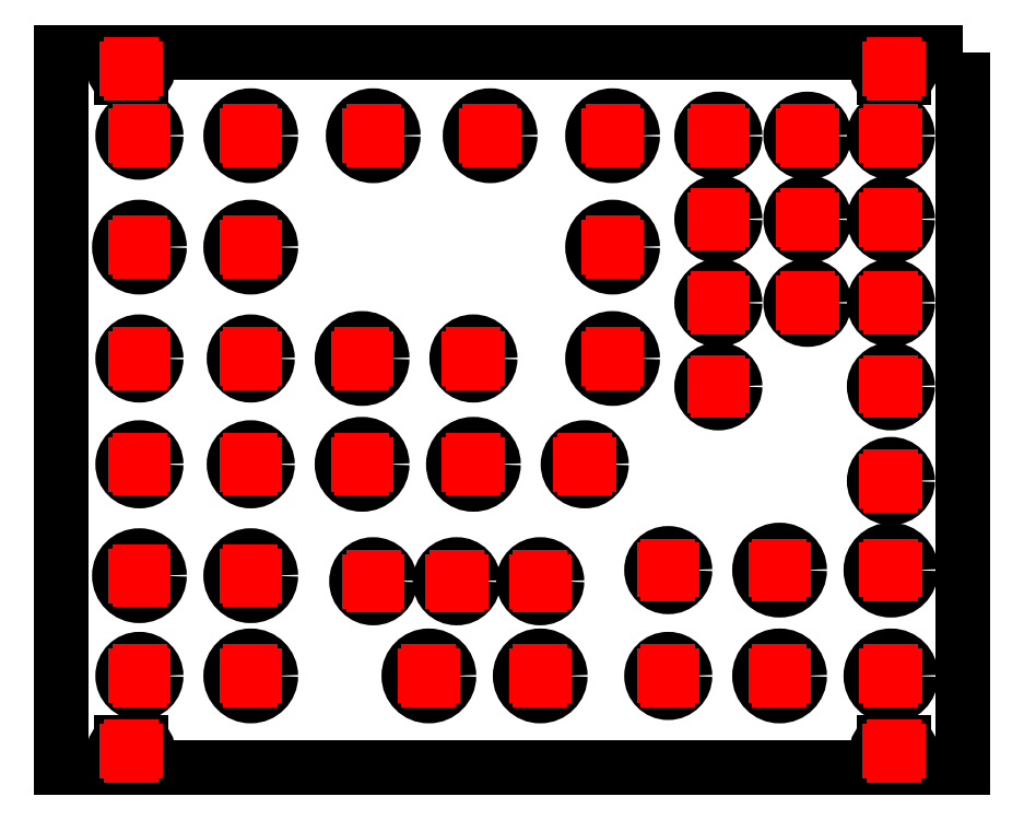
<metadata>
{"format":"dxf","ext":"dxf","renderer":"ezdxf+matplotlib","layout":"modelspace","background":"white","min_lineweight":24,"dpi":150}
</metadata>
<code>
0
SECTION
2
ENTITIES
0
LWPOLYLINE
39
 0.1
8
contour007
90
5
70
8
10
162
20
128.5
10
162
20
0
10
0
20
0
10
0
20
128.5
10
162
20
128.5
0
ARC
39
 0.1
8
contour007
10
12.5
20
125.5
30
 0
40
3
50
170.4
51
189.6
0
ARC
39
 0.1
8
contour007
10
10.73
20
125.2
30
 0
40
1.2
50
189.6
51
270
0
LINE
39
 0.1
8
contour007
10
14.28
20
124
30
 0
11
10.72
21
124
31
0
0
ARC
39
 0.1
8
contour007
10
14.27
20
125.2
30
 0
40
1.2
50
270
51
350.4
0
ARC
39
 0.1
8
contour007
10
12.5
20
125.5
30
 0
40
3
50
350.4
51
369.6
0
ARC
39
 0.1
8
contour007
10
14.27
20
125.8
30
 0
40
1.2
50
9.594
51
89.99
0
LINE
39
 0.1
8
contour007
10
10.72
20
127
30
 0
11
14.28
21
127
31
0
0
ARC
39
 0.1
8
contour007
10
10.73
20
125.8
30
 0
40
1.2
50
90.01
51
170.4
0
CIRCLE
39
 0.1
8
contour007
10
14
20
73.5
30
 0
40
3
0
ARC
39
 0.1
8
contour007
10
149.5
20
125.5
30
 0
40
3
50
170.4
51
189.6
0
ARC
39
 0.1
8
contour007
10
147.7
20
125.2
30
 0
40
1.2
50
189.6
51
270
0
LINE
39
 0.1
8
contour007
10
151.3
20
124
30
 0
11
147.7
21
124
31
0
0
ARC
39
 0.1
8
contour007
10
151.3
20
125.2
30
 0
40
1.2
50
270
51
350.4
0
ARC
39
 0.1
8
contour007
10
149.5
20
125.5
30
 0
40
3
50
350.4
51
369.6
0
ARC
39
 0.1
8
contour007
10
151.3
20
125.8
30
 0
40
1.2
50
9.594
51
89.99
0
LINE
39
 0.1
8
contour007
10
147.7
20
127
30
 0
11
151.3
21
127
31
0
0
ARC
39
 0.1
8
contour007
10
147.7
20
125.8
30
 0
40
1.2
50
90.01
51
170.4
0
ARC
39
 0.1
8
contour007
10
12.5
20
3
30
 0
40
3
50
170.4
51
189.6
0
ARC
39
 0.1
8
contour007
10
10.73
20
2.7
30
 0
40
1.2
50
189.6
51
270
0
LINE
39
 0.1
8
contour007
10
14.28
20
1.5
30
 0
11
10.72
21
1.5
31
0
0
ARC
39
 0.1
8
contour007
10
14.27
20
2.7
30
 0
40
1.2
50
270
51
350.4
0
ARC
39
 0.1
8
contour007
10
12.5
20
3
30
 0
40
3
50
350.4
51
369.6
0
ARC
39
 0.1
8
contour007
10
14.27
20
3.3
30
 0
40
1.2
50
9.594
51
89.99
0
LINE
39
 0.1
8
contour007
10
10.72
20
4.5
30
 0
11
14.28
21
4.5
31
0
0
ARC
39
 0.1
8
contour007
10
10.73
20
3.3
30
 0
40
1.2
50
90.01
51
170.4
0
ARC
39
 0.1
8
contour007
10
149.5
20
3
30
 0
40
3
50
170.4
51
189.6
0
ARC
39
 0.1
8
contour007
10
147.7
20
2.7
30
 0
40
1.2
50
189.6
51
270
0
LINE
39
 0.1
8
contour007
10
151.3
20
1.5
30
 0
11
147.7
21
1.5
31
0
0
ARC
39
 0.1
8
contour007
10
151.3
20
2.7
30
 0
40
1.2
50
270
51
350.4
0
ARC
39
 0.1
8
contour007
10
149.5
20
3
30
 0
40
3
50
350.4
51
369.6
0
ARC
39
 0.1
8
contour007
10
151.3
20
3.3
30
 0
40
1.2
50
9.594
51
89.99
0
LINE
39
 0.1
8
contour007
10
147.7
20
4.5
30
 0
11
151.3
21
4.5
31
0
0
ARC
39
 0.1
8
contour007
10
147.7
20
3.3
30
 0
40
1.2
50
90.01
51
170.4
0
CIRCLE
39
 0.1
8
contour007
10
14
20
113.5
30
 0
40
3
0
CIRCLE
39
 0.1
8
contour007
10
14
20
93.5
30
 0
40
3.6
0
CIRCLE
39
 0.1
8
contour007
10
34
20
93.5
30
 0
40
3.6
0
CIRCLE
39
 0.1
8
contour007
10
14
20
54.5
30
 0
40
3
0
CIRCLE
39
 0.1
8
contour007
10
14
20
34.5
30
 0
40
3.6
0
CIRCLE
39
 0.1
8
contour007
10
34
20
34.5
30
 0
40
3.6
0
CIRCLE
39
 0.1
8
contour007
10
54
20
73.5
30
 0
40
3.6
0
CIRCLE
39
 0.1
8
contour007
10
54
20
54.5
30
 0
40
3.6
0
CIRCLE
39
 0.1
8
contour007
10
56
20
113.5
30
 0
40
3.6
0
CIRCLE
39
 0.1
8
contour007
10
74
20
54.5
30
 0
40
3.6
0
CIRCLE
39
 0.1
8
contour007
10
66
20
16.5
30
 0
40
3.6
0
CIRCLE
39
 0.1
8
contour007
10
86
20
16.5
30
 0
40
3.6
0
CIRCLE
39
 0.1
8
contour007
10
99
20
113.5
30
 0
40
3.6
0
CIRCLE
39
 0.1
8
contour007
10
99
20
93.5
30
 0
40
3.6
0
CIRCLE
39
 0.1
8
contour007
10
99
20
73.5
30
 0
40
3.6
0
CIRCLE
39
 0.1
8
contour007
10
129
20
35.5
30
 0
40
3.6
0
CIRCLE
39
 0.1
8
contour007
10
149
20
35.5
30
 0
40
3.6
0
CIRCLE
39
 0.1
8
contour007
10
129
20
16.5
30
 0
40
3.6
0
CIRCLE
39
 0.1
8
contour007
10
149
20
16.5
30
 0
40
3.6
0
CIRCLE
39
 0.1
8
contour007
10
34
20
73.5
30
 0
40
3
0
CIRCLE
39
 0.1
8
contour007
10
34
20
54.5
30
 0
40
3
0
CIRCLE
39
 0.1
8
contour007
10
14
20
16.5
30
 0
40
3
0
CIRCLE
39
 0.1
8
contour007
10
34
20
16.5
30
 0
40
3.6
0
CIRCLE
39
 0.1
8
contour007
10
34
20
113.5
30
 0
40
3.6
0
CIRCLE
39
 0.1
8
contour007
10
56
20
33.5
30
 0
40
3
0
CIRCLE
39
 0.1
8
contour007
10
71
20
33.5
30
 0
40
3
0
CIRCLE
39
 0.1
8
contour007
10
86
20
33.5
30
 0
40
3
0
CIRCLE
39
 0.1
8
contour007
10
74
20
73.5
30
 0
40
3
0
CIRCLE
39
 0.1
8
contour007
10
94
20
54.5
30
 0
40
3
0
CIRCLE
39
 0.1
8
contour007
10
109
20
35.5
30
 0
40
3
0
CIRCLE
39
 0.1
8
contour007
10
109
20
16.5
30
 0
40
3
0
CIRCLE
39
 0.1
8
contour007
10
149
20
51.5
30
 0
40
3
0
CIRCLE
39
 0.1
8
contour007
10
118
20
113.5
30
 0
40
3
0
CIRCLE
39
 0.1
8
contour007
10
118
20
98.5
30
 0
40
3
0
CIRCLE
39
 0.1
8
contour007
10
118
20
83.5
30
 0
40
3
0
CIRCLE
39
 0.1
8
contour007
10
118
20
68.5
30
 0
40
3
0
CIRCLE
39
 0.1
8
contour007
10
134
20
113.5
30
 0
40
3
0
CIRCLE
39
 0.1
8
contour007
10
134
20
98.5
30
 0
40
3
0
CIRCLE
39
 0.1
8
contour007
10
134
20
83.5
30
 0
40
3
0
CIRCLE
39
 0.1
8
contour007
10
149
20
113.5
30
 0
40
3
0
CIRCLE
39
 0.1
8
contour007
10
149
20
98.5
30
 0
40
3
0
CIRCLE
39
 0.1
8
contour007
10
149
20
83.5
30
 0
40
3
0
CIRCLE
39
 0.1
8
contour007
10
149
20
68.5
30
 0
40
3
0
CIRCLE
39
 0.1
8
contour007
10
77
20
113.5
30
 0
40
3.6
0
LINE
39
 0.1
8
reference_cross001
10
13.25
20
125.5
30
 0
11
11.75
21
125.5
31
0
0
LINE
39
 0.1
8
reference_cross001
10
12.5
20
124.8
30
 0
11
12.5
21
126.2
31
0
0
LINE
39
 0.1
8
reference_cross001
10
14.75
20
73.5
30
 0
11
13.25
21
73.5
31
0
0
LINE
39
 0.1
8
reference_cross001
10
14
20
72.75
30
 0
11
14
21
74.25
31
0
0
LINE
39
 0.1
8
reference_cross001
10
150.2
20
125.5
30
 0
11
148.8
21
125.5
31
0
0
LINE
39
 0.1
8
reference_cross001
10
149.5
20
124.8
30
 0
11
149.5
21
126.2
31
0
0
LINE
39
 0.1
8
reference_cross001
10
13.25
20
3
30
 0
11
11.75
21
3
31
0
0
LINE
39
 0.1
8
reference_cross001
10
12.5
20
2.25
30
 0
11
12.5
21
3.75
31
0
0
LINE
39
 0.1
8
reference_cross001
10
150.2
20
3
30
 0
11
148.8
21
3
31
0
0
LINE
39
 0.1
8
reference_cross001
10
149.5
20
2.25
30
 0
11
149.5
21
3.75
31
0
0
LINE
39
 0.1
8
reference_cross001
10
14.75
20
113.5
30
 0
11
13.25
21
113.5
31
0
0
LINE
39
 0.1
8
reference_cross001
10
14
20
112.8
30
 0
11
14
21
114.2
31
0
0
LINE
39
 0.1
8
reference_cross001
10
14.75
20
93.5
30
 0
11
13.25
21
93.5
31
0
0
LINE
39
 0.1
8
reference_cross001
10
14
20
92.75
30
 0
11
14
21
94.25
31
0
0
LINE
39
 0.1
8
reference_cross001
10
34.75
20
93.5
30
 0
11
33.25
21
93.5
31
0
0
LINE
39
 0.1
8
reference_cross001
10
34
20
92.75
30
 0
11
34
21
94.25
31
0
0
LINE
39
 0.1
8
reference_cross001
10
14.75
20
54.5
30
 0
11
13.25
21
54.5
31
0
0
LINE
39
 0.1
8
reference_cross001
10
14
20
53.75
30
 0
11
14
21
55.25
31
0
0
LINE
39
 0.1
8
reference_cross001
10
14.75
20
34.5
30
 0
11
13.25
21
34.5
31
0
0
LINE
39
 0.1
8
reference_cross001
10
14
20
33.75
30
 0
11
14
21
35.25
31
0
0
LINE
39
 0.1
8
reference_cross001
10
34.75
20
34.5
30
 0
11
33.25
21
34.5
31
0
0
LINE
39
 0.1
8
reference_cross001
10
34
20
33.75
30
 0
11
34
21
35.25
31
0
0
LINE
39
 0.1
8
reference_cross001
10
54.75
20
73.5
30
 0
11
53.25
21
73.5
31
0
0
LINE
39
 0.1
8
reference_cross001
10
54
20
72.75
30
 0
11
54
21
74.25
31
0
0
LINE
39
 0.1
8
reference_cross001
10
54.75
20
54.5
30
 0
11
53.25
21
54.5
31
0
0
LINE
39
 0.1
8
reference_cross001
10
54
20
53.75
30
 0
11
54
21
55.25
31
0
0
LINE
39
 0.1
8
reference_cross001
10
56.75
20
113.5
30
 0
11
55.25
21
113.5
31
0
0
LINE
39
 0.1
8
reference_cross001
10
56
20
112.8
30
 0
11
56
21
114.2
31
0
0
LINE
39
 0.1
8
reference_cross001
10
74.75
20
54.5
30
 0
11
73.25
21
54.5
31
0
0
LINE
39
 0.1
8
reference_cross001
10
74
20
53.75
30
 0
11
74
21
55.25
31
0
0
LINE
39
 0.1
8
reference_cross001
10
66.75
20
16.5
30
 0
11
65.25
21
16.5
31
0
0
LINE
39
 0.1
8
reference_cross001
10
66
20
15.75
30
 0
11
66
21
17.25
31
0
0
LINE
39
 0.1
8
reference_cross001
10
86.75
20
16.5
30
 0
11
85.25
21
16.5
31
0
0
LINE
39
 0.1
8
reference_cross001
10
86
20
15.75
30
 0
11
86
21
17.25
31
0
0
LINE
39
 0.1
8
reference_cross001
10
99.75
20
113.5
30
 0
11
98.25
21
113.5
31
0
0
LINE
39
 0.1
8
reference_cross001
10
99
20
112.8
30
 0
11
99
21
114.2
31
0
0
LINE
39
 0.1
8
reference_cross001
10
99.75
20
93.5
30
 0
11
98.25
21
93.5
31
0
0
LINE
39
 0.1
8
reference_cross001
10
99
20
92.75
30
 0
11
99
21
94.25
31
0
0
LINE
39
 0.1
8
reference_cross001
10
99.75
20
73.5
30
 0
11
98.25
21
73.5
31
0
0
LINE
39
 0.1
8
reference_cross001
10
99
20
72.75
30
 0
11
99
21
74.25
31
0
0
LINE
39
 0.1
8
reference_cross001
10
129.8
20
35.5
30
 0
11
128.2
21
35.5
31
0
0
LINE
39
 0.1
8
reference_cross001
10
129
20
34.75
30
 0
11
129
21
36.25
31
0
0
LINE
39
 0.1
8
reference_cross001
10
149.8
20
35.5
30
 0
11
148.2
21
35.5
31
0
0
LINE
39
 0.1
8
reference_cross001
10
149
20
34.75
30
 0
11
149
21
36.25
31
0
0
LINE
39
 0.1
8
reference_cross001
10
129.8
20
16.5
30
 0
11
128.2
21
16.5
31
0
0
LINE
39
 0.1
8
reference_cross001
10
129
20
15.75
30
 0
11
129
21
17.25
31
0
0
LINE
39
 0.1
8
reference_cross001
10
149.8
20
16.5
30
 0
11
148.2
21
16.5
31
0
0
LINE
39
 0.1
8
reference_cross001
10
149
20
15.75
30
 0
11
149
21
17.25
31
0
0
LINE
39
 0.1
8
reference_cross001
10
34.75
20
73.5
30
 0
11
33.25
21
73.5
31
0
0
LINE
39
 0.1
8
reference_cross001
10
34
20
72.75
30
 0
11
34
21
74.25
31
0
0
LINE
39
 0.1
8
reference_cross001
10
34.75
20
54.5
30
 0
11
33.25
21
54.5
31
0
0
LINE
39
 0.1
8
reference_cross001
10
34
20
53.75
30
 0
11
34
21
55.25
31
0
0
LINE
39
 0.1
8
reference_cross001
10
14.75
20
16.5
30
 0
11
13.25
21
16.5
31
0
0
LINE
39
 0.1
8
reference_cross001
10
14
20
15.75
30
 0
11
14
21
17.25
31
0
0
LINE
39
 0.1
8
reference_cross001
10
34.75
20
16.5
30
 0
11
33.25
21
16.5
31
0
0
LINE
39
 0.1
8
reference_cross001
10
34
20
15.75
30
 0
11
34
21
17.25
31
0
0
LINE
39
 0.1
8
reference_cross001
10
34.75
20
113.5
30
 0
11
33.25
21
113.5
31
0
0
LINE
39
 0.1
8
reference_cross001
10
34
20
112.8
30
 0
11
34
21
114.2
31
0
0
LINE
39
 0.1
8
reference_cross001
10
56.75
20
33.5
30
 0
11
55.25
21
33.5
31
0
0
LINE
39
 0.1
8
reference_cross001
10
56
20
32.75
30
 0
11
56
21
34.25
31
0
0
LINE
39
 0.1
8
reference_cross001
10
71.75
20
33.5
30
 0
11
70.25
21
33.5
31
0
0
LINE
39
 0.1
8
reference_cross001
10
71
20
32.75
30
 0
11
71
21
34.25
31
0
0
LINE
39
 0.1
8
reference_cross001
10
86.75
20
33.5
30
 0
11
85.25
21
33.5
31
0
0
LINE
39
 0.1
8
reference_cross001
10
86
20
32.75
30
 0
11
86
21
34.25
31
0
0
LINE
39
 0.1
8
reference_cross001
10
74.75
20
73.5
30
 0
11
73.25
21
73.5
31
0
0
LINE
39
 0.1
8
reference_cross001
10
74
20
72.75
30
 0
11
74
21
74.25
31
0
0
LINE
39
 0.1
8
reference_cross001
10
94.75
20
54.5
30
 0
11
93.25
21
54.5
31
0
0
LINE
39
 0.1
8
reference_cross001
10
94
20
53.75
30
 0
11
94
21
55.25
31
0
0
LINE
39
 0.1
8
reference_cross001
10
109.8
20
35.5
30
 0
11
108.2
21
35.5
31
0
0
LINE
39
 0.1
8
reference_cross001
10
109
20
34.75
30
 0
11
109
21
36.25
31
0
0
LINE
39
 0.1
8
reference_cross001
10
109.8
20
16.5
30
 0
11
108.2
21
16.5
31
0
0
LINE
39
 0.1
8
reference_cross001
10
109
20
15.75
30
 0
11
109
21
17.25
31
0
0
LINE
39
 0.1
8
reference_cross001
10
149.8
20
51.5
30
 0
11
148.2
21
51.5
31
0
0
LINE
39
 0.1
8
reference_cross001
10
149
20
50.75
30
 0
11
149
21
52.25
31
0
0
LINE
39
 0.1
8
reference_cross001
10
118.8
20
113.5
30
 0
11
117.2
21
113.5
31
0
0
LINE
39
 0.1
8
reference_cross001
10
118
20
112.8
30
 0
11
118
21
114.2
31
0
0
LINE
39
 0.1
8
reference_cross001
10
118.8
20
98.5
30
 0
11
117.2
21
98.5
31
0
0
LINE
39
 0.1
8
reference_cross001
10
118
20
97.75
30
 0
11
118
21
99.25
31
0
0
LINE
39
 0.1
8
reference_cross001
10
118.8
20
83.5
30
 0
11
117.2
21
83.5
31
0
0
LINE
39
 0.1
8
reference_cross001
10
118
20
82.75
30
 0
11
118
21
84.25
31
0
0
LINE
39
 0.1
8
reference_cross001
10
118.8
20
68.5
30
 0
11
117.2
21
68.5
31
0
0
LINE
39
 0.1
8
reference_cross001
10
118
20
67.75
30
 0
11
118
21
69.25
31
0
0
LINE
39
 0.1
8
reference_cross001
10
134.8
20
113.5
30
 0
11
133.2
21
113.5
31
0
0
LINE
39
 0.1
8
reference_cross001
10
134
20
112.8
30
 0
11
134
21
114.2
31
0
0
LINE
39
 0.1
8
reference_cross001
10
134.8
20
98.5
30
 0
11
133.2
21
98.5
31
0
0
LINE
39
 0.1
8
reference_cross001
10
134
20
97.75
30
 0
11
134
21
99.25
31
0
0
LINE
39
 0.1
8
reference_cross001
10
134.8
20
83.5
30
 0
11
133.2
21
83.5
31
0
0
LINE
39
 0.1
8
reference_cross001
10
134
20
82.75
30
 0
11
134
21
84.25
31
0
0
LINE
39
 0.1
8
reference_cross001
10
149.8
20
113.5
30
 0
11
148.2
21
113.5
31
0
0
LINE
39
 0.1
8
reference_cross001
10
149
20
112.8
30
 0
11
149
21
114.2
31
0
0
LINE
39
 0.1
8
reference_cross001
10
149.8
20
98.5
30
 0
11
148.2
21
98.5
31
0
0
LINE
39
 0.1
8
reference_cross001
10
149
20
97.75
30
 0
11
149
21
99.25
31
0
0
LINE
39
 0.1
8
reference_cross001
10
149.8
20
83.5
30
 0
11
148.2
21
83.5
31
0
0
LINE
39
 0.1
8
reference_cross001
10
149
20
82.75
30
 0
11
149
21
84.25
31
0
0
LINE
39
 0.1
8
reference_cross001
10
149.8
20
68.5
30
 0
11
148.2
21
68.5
31
0
0
LINE
39
 0.1
8
reference_cross001
10
149
20
67.75
30
 0
11
149
21
69.25
31
0
0
LINE
39
 0.1
8
reference_cross001
10
77.75
20
113.5
30
 0
11
76.25
21
113.5
31
0
0
LINE
39
 0.1
8
reference_cross001
10
77
20
112.8
30
 0
11
77
21
114.2
31
0
0
ENDSEC
0
EOF

</code>
